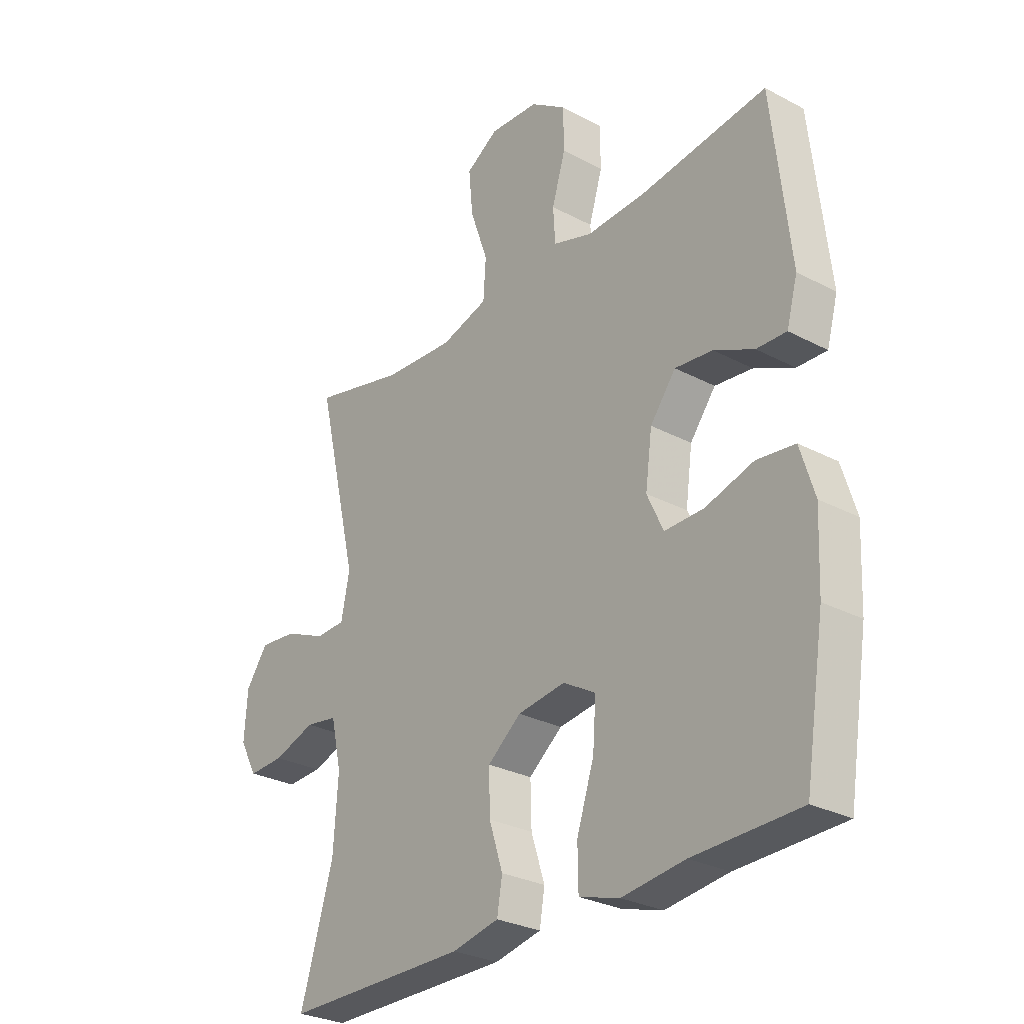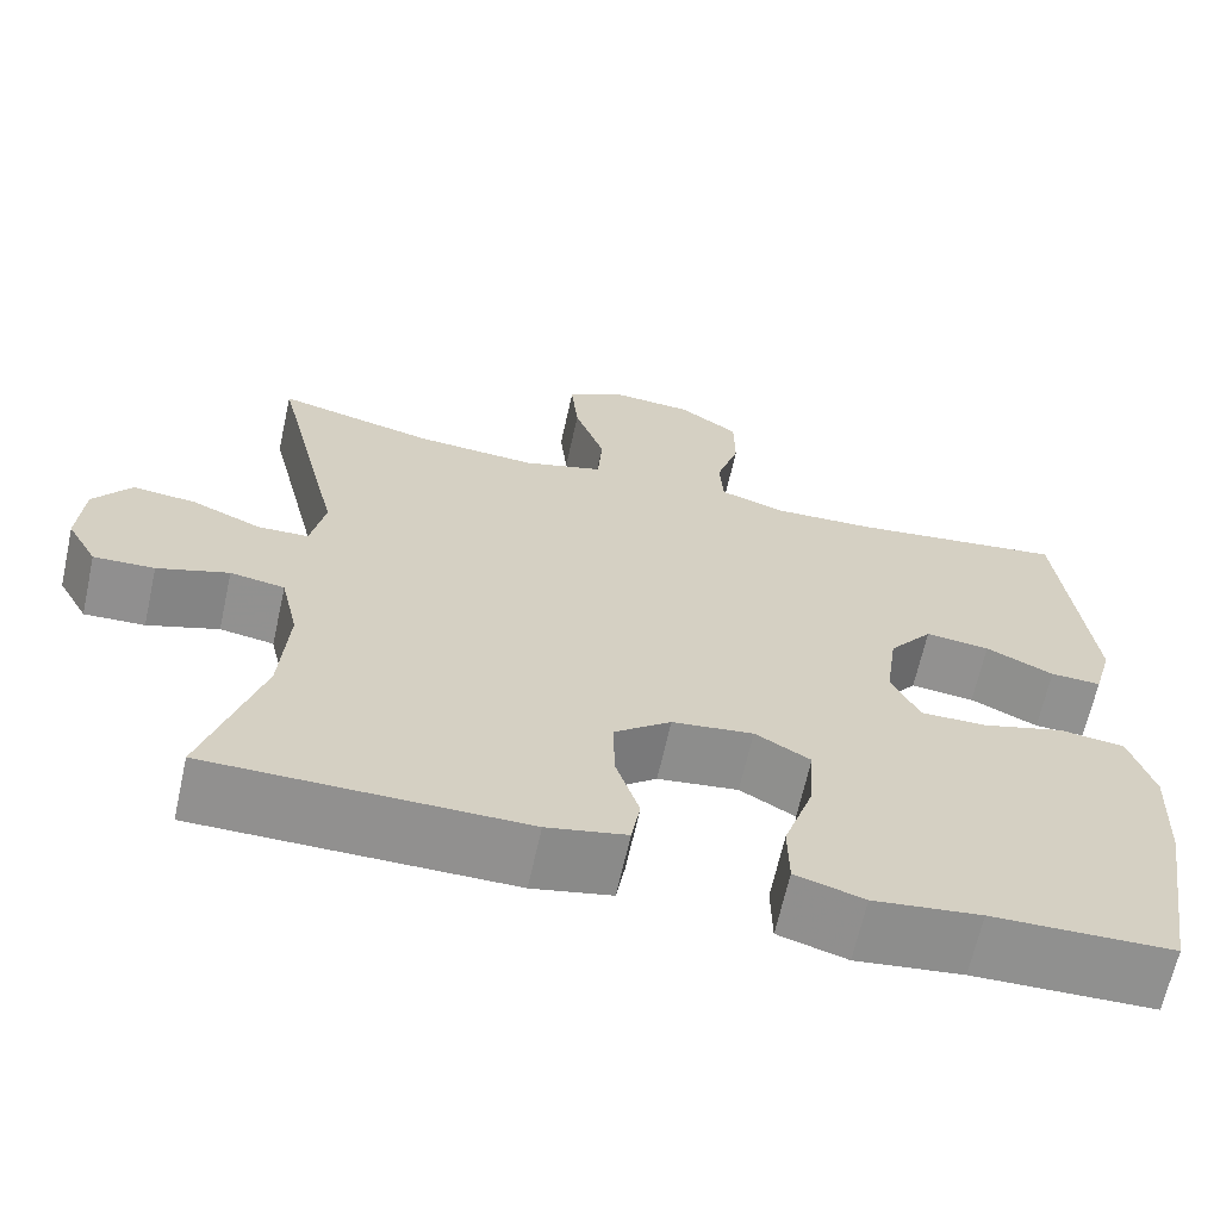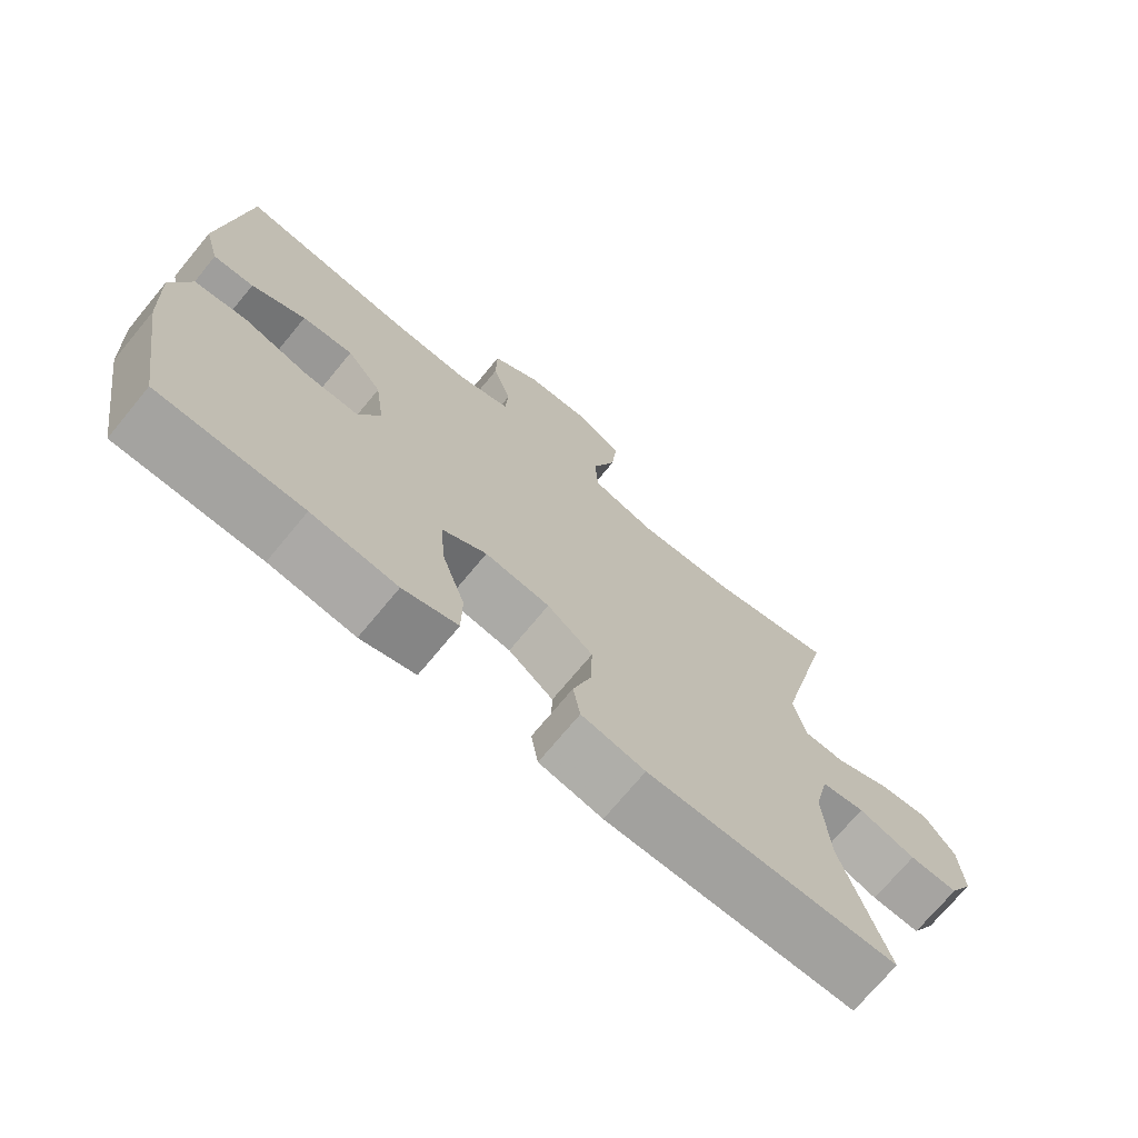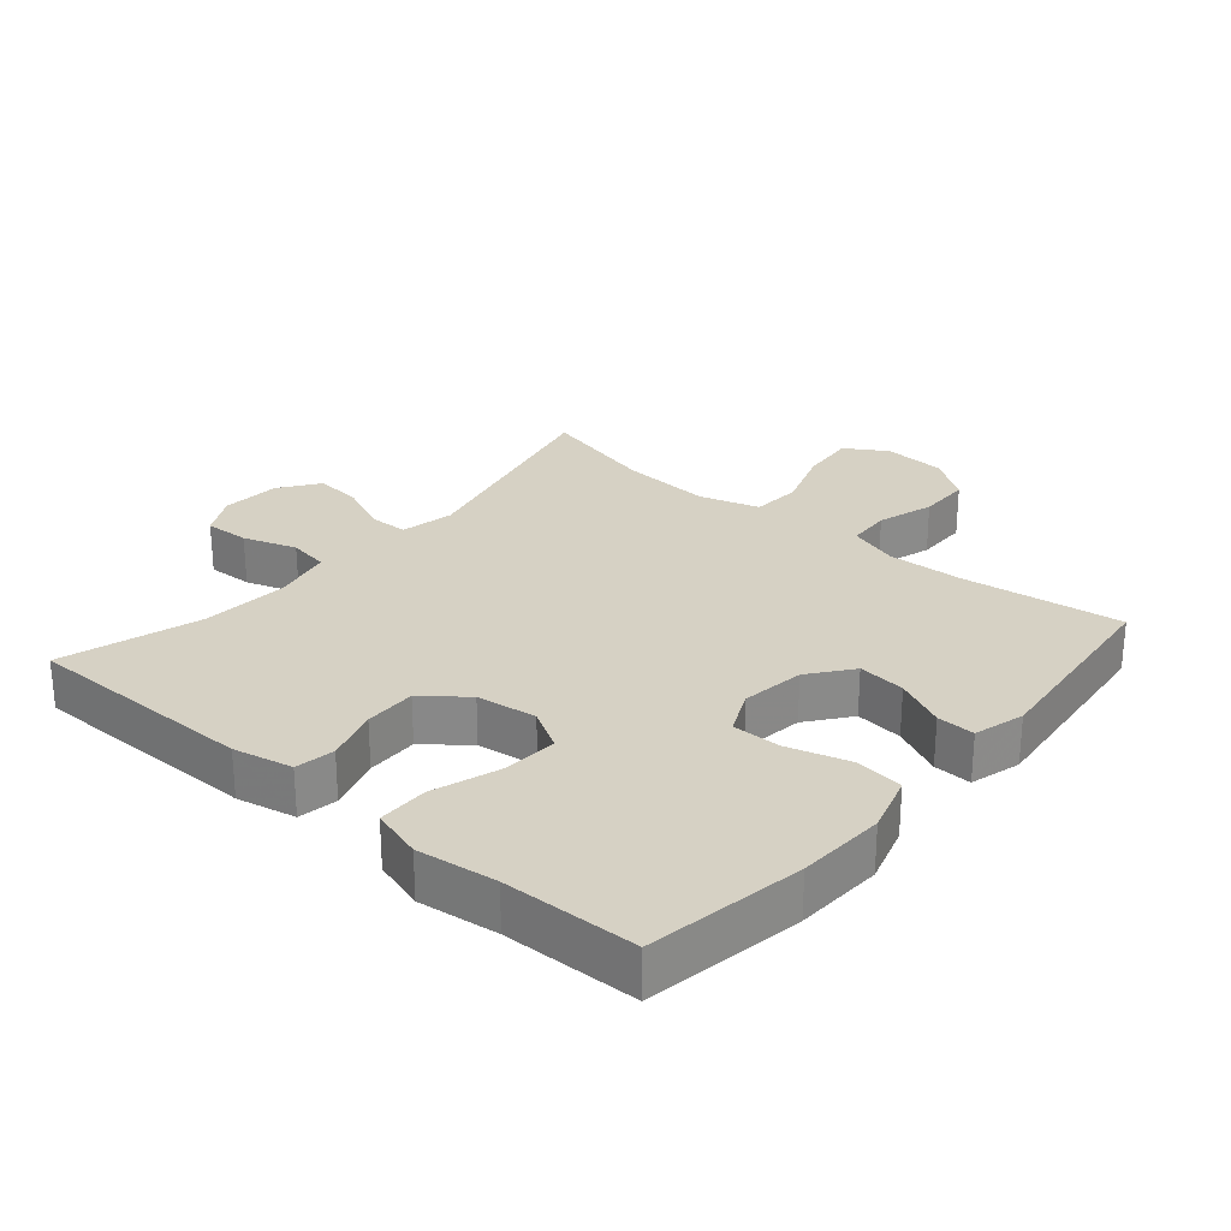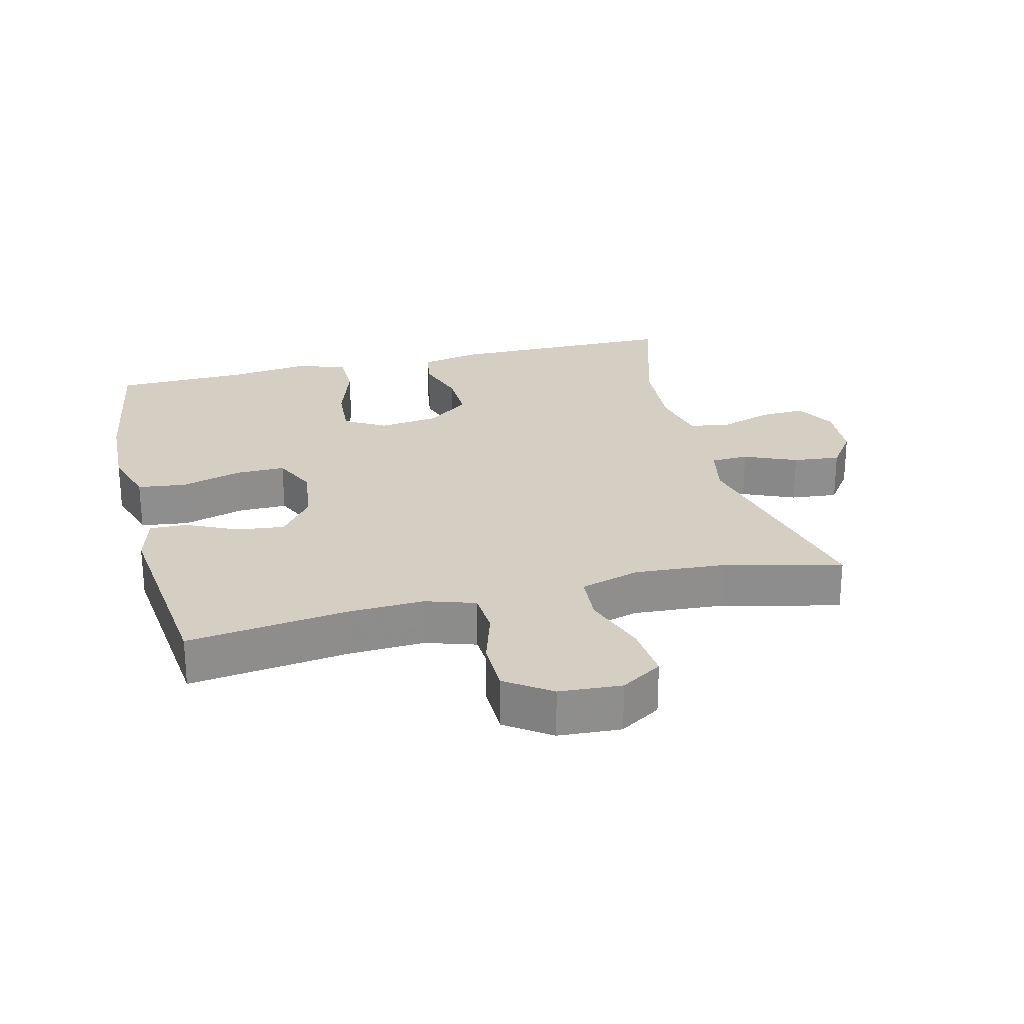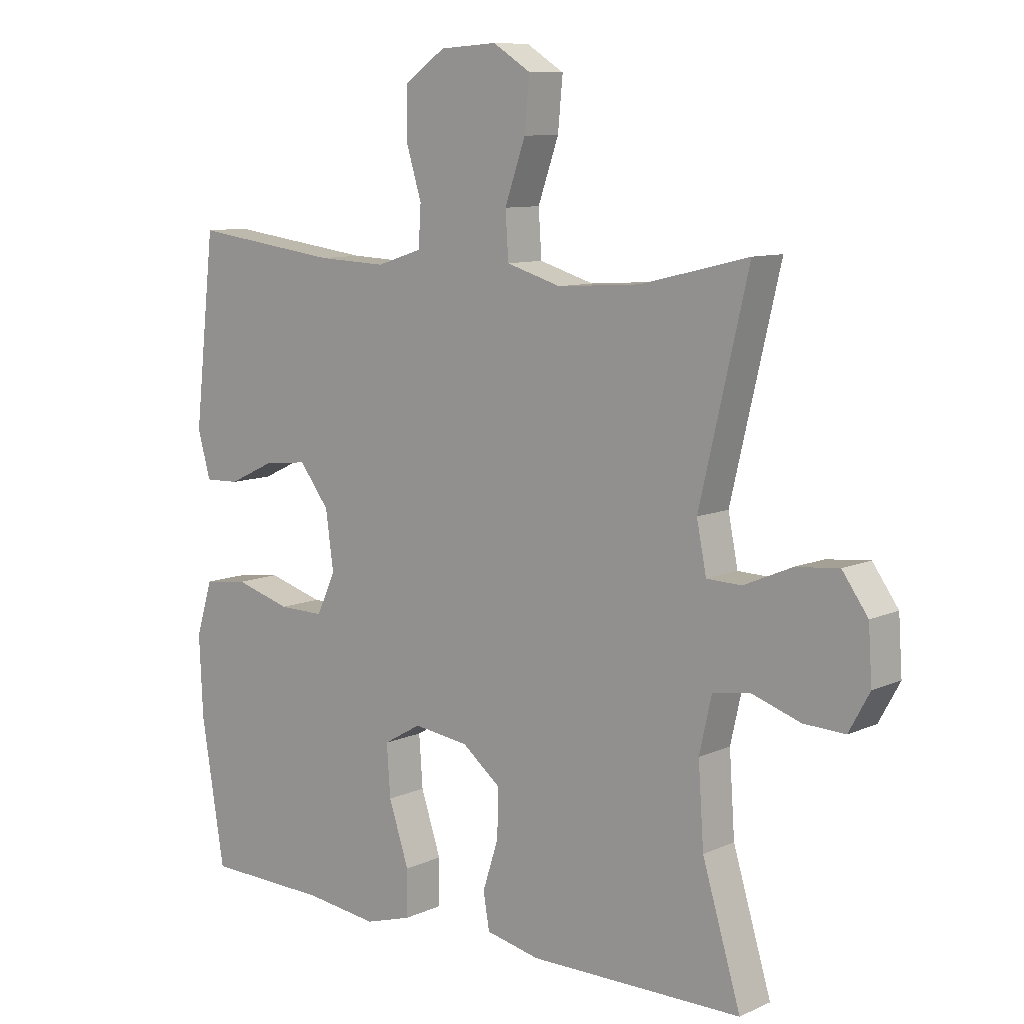
<metadata>
{"format":"obj","ext":"obj","renderer":"f3d","projection":"perspective","resolution":1024,"background":"white","views":[{"elev":-28.5,"azim":-128.6,"up":"+Z"},{"elev":-65.7,"azim":167.5,"up":"+Z"},{"elev":-72.2,"azim":-39.6,"up":"+Z"},{"elev":26.9,"azim":-139.4,"up":"+Y"},{"elev":25.4,"azim":-13.9,"up":"+Y"},{"elev":9.4,"azim":40.7,"up":"+Z"}]}
</metadata>
<code>
v -0.5 0.07 0.5
v -0.258 0.07 0.468
v -0.144 0.07 0.463
v -0.069 0.07 0.487
v -0.065 0.07 0.553
v -0.091 0.07 0.638
v -0.09 0.07 0.717
v -0.022 0.07 0.764
v 0.072 0.07 0.77
v 0.134 0.07 0.731
v 0.126 0.07 0.647
v 0.092 0.07 0.55
v 0.097 0.07 0.475
v 0.187 0.07 0.448
v 0.323 0.07 0.457
v 0.5 0.07 0.5
v 0.42 0.07 0.161
v 0.436 0.07 0.081
v 0.493 0.07 0.079
v 0.572 0.07 0.113
v 0.643 0.07 0.12
v 0.685 0.07 0.061
v 0.691 0.07 -0.028
v 0.657 0.07 -0.09
v 0.589 0.07 -0.087
v 0.509 0.07 -0.06
v 0.448 0.07 -0.07
v 0.428 0.07 -0.159
v 0.437 0.07 -0.29
v 0.5 0.07 -0.5
v 0.149 0.07 -0.501
v 0.06 0.07 -0.482
v 0.05 0.07 -0.423
v 0.076 0.07 -0.342
v 0.078 0.07 -0.264
v 0.014 0.07 -0.213
v -0.077 0.07 -0.201
v -0.139 0.07 -0.237
v -0.133 0.07 -0.321
v -0.1 0.07 -0.421
v -0.101 0.07 -0.497
v -0.178 0.07 -0.52
v -0.298 0.07 -0.505
v -0.5 0.07 -0.5
v -0.538 0.07 -0.264
v -0.544 0.07 -0.132
v -0.517 0.07 -0.044
v -0.444 0.07 -0.035
v -0.352 0.07 -0.062
v -0.277 0.07 -0.063
v -0.246 0.07 0.004
v -0.259 0.07 0.099
v -0.308 0.07 0.163
v -0.38 0.07 0.155
v -0.456 0.07 0.119
v -0.513 0.07 0.117
v -0.534 0.07 0.193
v -0.5 0 0.5
v -0.258 0 0.468
v -0.144 0 0.463
v -0.069 0 0.487
v -0.065 0 0.553
v -0.091 0 0.638
v -0.09 0 0.717
v -0.022 0 0.764
v 0.072 0 0.77
v 0.134 0 0.731
v 0.126 0 0.647
v 0.092 0 0.55
v 0.097 0 0.475
v 0.187 0 0.448
v 0.323 0 0.457
v 0.5 0 0.5
v 0.42 0 0.161
v 0.436 0 0.081
v 0.493 0 0.079
v 0.572 0 0.113
v 0.643 0 0.12
v 0.685 0 0.061
v 0.691 0 -0.028
v 0.657 0 -0.09
v 0.589 0 -0.087
v 0.509 0 -0.06
v 0.448 0 -0.07
v 0.428 0 -0.159
v 0.437 0 -0.29
v 0.5 0 -0.5
v 0.149 0 -0.501
v 0.06 0 -0.482
v 0.05 0 -0.423
v 0.076 0 -0.342
v 0.078 0 -0.264
v 0.014 0 -0.213
v -0.077 0 -0.201
v -0.139 0 -0.237
v -0.133 0 -0.321
v -0.1 0 -0.421
v -0.101 0 -0.497
v -0.178 0 -0.52
v -0.298 0 -0.505
v -0.5 0 -0.5
v -0.538 0 -0.264
v -0.544 0 -0.132
v -0.517 0 -0.044
v -0.444 0 -0.035
v -0.352 0 -0.062
v -0.277 0 -0.063
v -0.246 0 0.004
v -0.259 0 0.099
v -0.308 0 0.163
v -0.38 0 0.155
v -0.456 0 0.119
v -0.513 0 0.117
v -0.534 0 0.193
f 57 1 2
f 56 57 2
f 55 56 2
f 54 55 2
f 53 54 2 3
f 52 53 3 4
f 51 52 4
f 47 48 49
f 46 47 49
f 45 46 49
f 44 45 49
f 43 44 49
f 43 49 50
f 42 43 50
f 41 42 50
f 40 41 50
f 39 40 50
f 38 39 50 51
f 32 33 34
f 31 32 34
f 30 31 34
f 29 30 34
f 28 29 34 35
f 27 28 35 36
f 24 25 26
f 23 24 26
f 22 23 26
f 21 22 26
f 20 21 26
f 19 20 26
f 18 19 26 27
f 27 36 37
f 18 27 37
f 17 18 37
f 10 11 12
f 9 10 12
f 8 9 12
f 7 8 12
f 6 7 12
f 5 6 12
f 4 5 12 13
f 51 4 13 14
f 37 38 51
f 17 37 51
f 16 17 51
f 15 16 51
f 14 15 51
f 59 58 114
f 59 114 113
f 59 113 112
f 59 112 111
f 60 59 111 110
f 61 60 110 109
f 61 109 108
f 106 105 104
f 106 104 103
f 106 103 102
f 106 102 101
f 106 101 100
f 107 106 100
f 107 100 99
f 107 99 98
f 107 98 97
f 107 97 96
f 108 107 96 95
f 91 90 89
f 91 89 88
f 91 88 87
f 91 87 86
f 92 91 86 85
f 93 92 85 84
f 83 82 81
f 83 81 80
f 83 80 79
f 83 79 78
f 83 78 77
f 83 77 76
f 84 83 76 75
f 94 93 84
f 94 84 75
f 94 75 74
f 69 68 67
f 69 67 66
f 69 66 65
f 69 65 64
f 69 64 63
f 69 63 62
f 70 69 62 61
f 71 70 61 108
f 108 95 94
f 108 94 74
f 108 74 73
f 108 73 72
f 108 72 71
f 1 58 59 2
f 2 59 60 3
f 3 60 61 4
f 4 61 62 5
f 5 62 63 6
f 6 63 64 7
f 7 64 65 8
f 8 65 66 9
f 9 66 67 10
f 10 67 68 11
f 11 68 69 12
f 12 69 70 13
f 13 70 71 14
f 14 71 72 15
f 15 72 73 16
f 16 73 74 17
f 17 74 75 18
f 18 75 76 19
f 19 76 77 20
f 20 77 78 21
f 21 78 79 22
f 22 79 80 23
f 23 80 81 24
f 24 81 82 25
f 25 82 83 26
f 26 83 84 27
f 27 84 85 28
f 28 85 86 29
f 29 86 87 30
f 30 87 88 31
f 31 88 89 32
f 32 89 90 33
f 33 90 91 34
f 34 91 92 35
f 35 92 93 36
f 36 93 94 37
f 37 94 95 38
f 38 95 96 39
f 39 96 97 40
f 40 97 98 41
f 41 98 99 42
f 42 99 100 43
f 43 100 101 44
f 44 101 102 45
f 45 102 103 46
f 46 103 104 47
f 47 104 105 48
f 48 105 106 49
f 49 106 107 50
f 50 107 108 51
f 51 108 109 52
f 52 109 110 53
f 53 110 111 54
f 54 111 112 55
f 55 112 113 56
f 56 113 114 57
f 57 114 58 1

</code>
